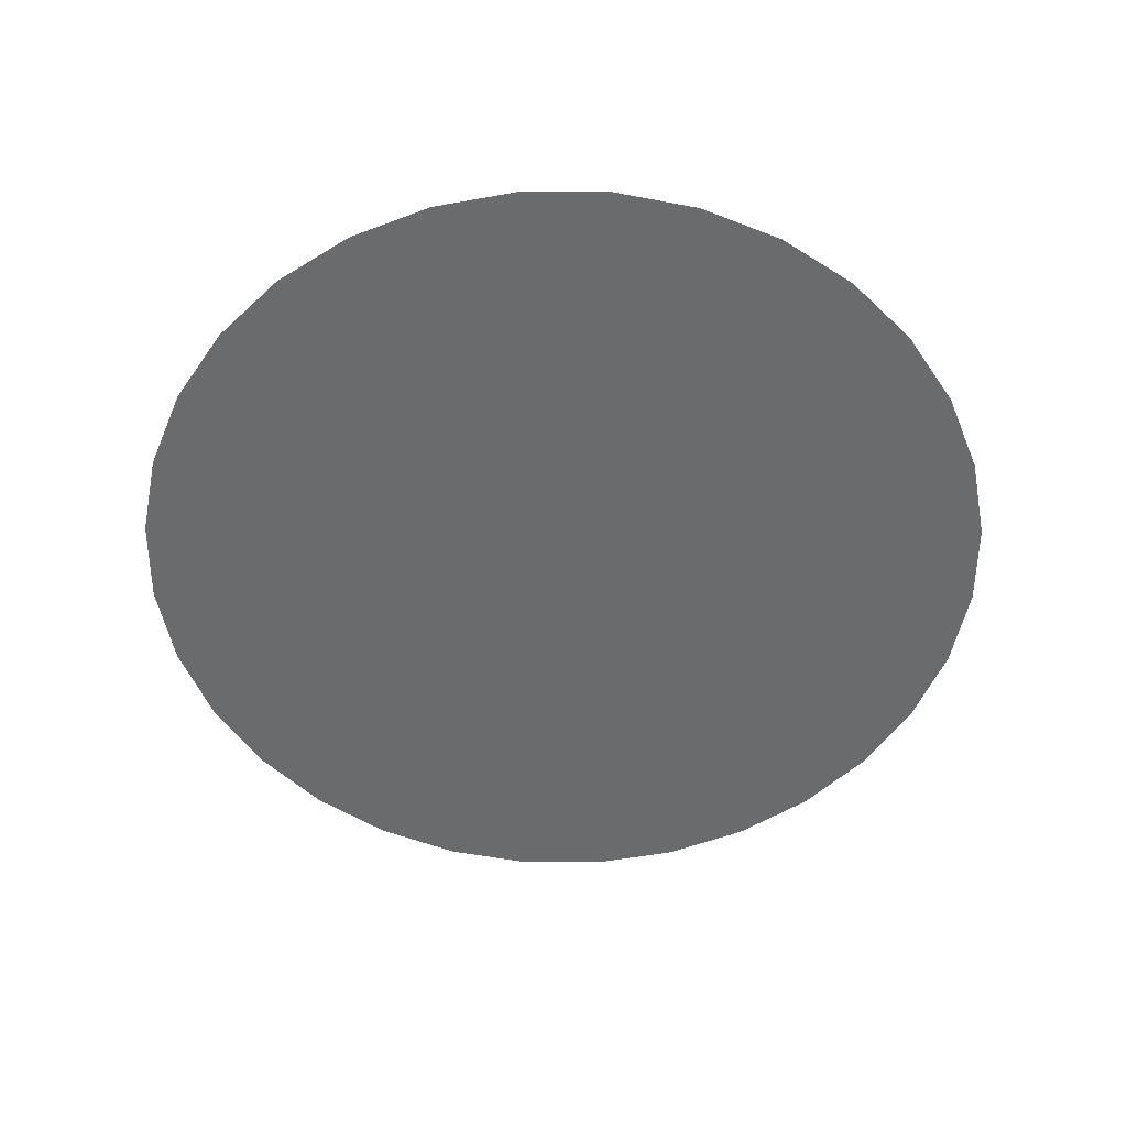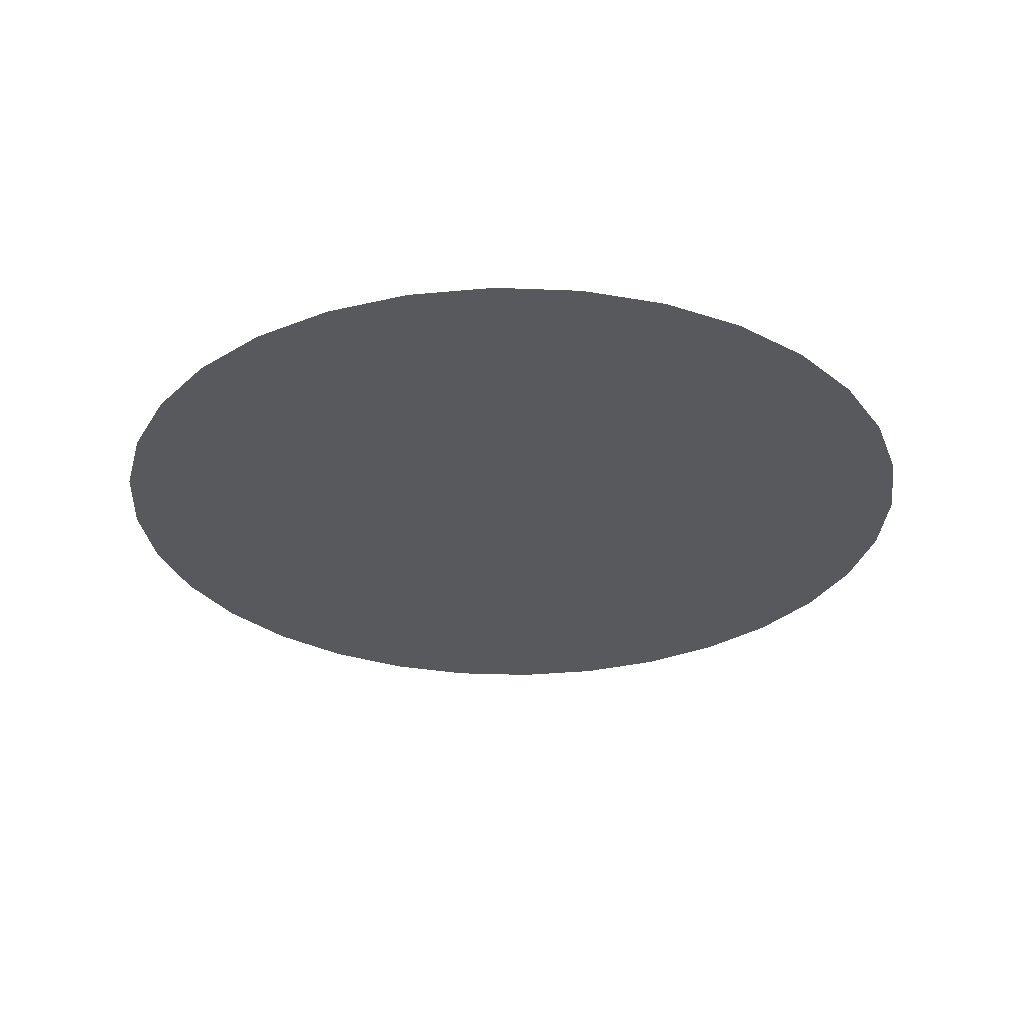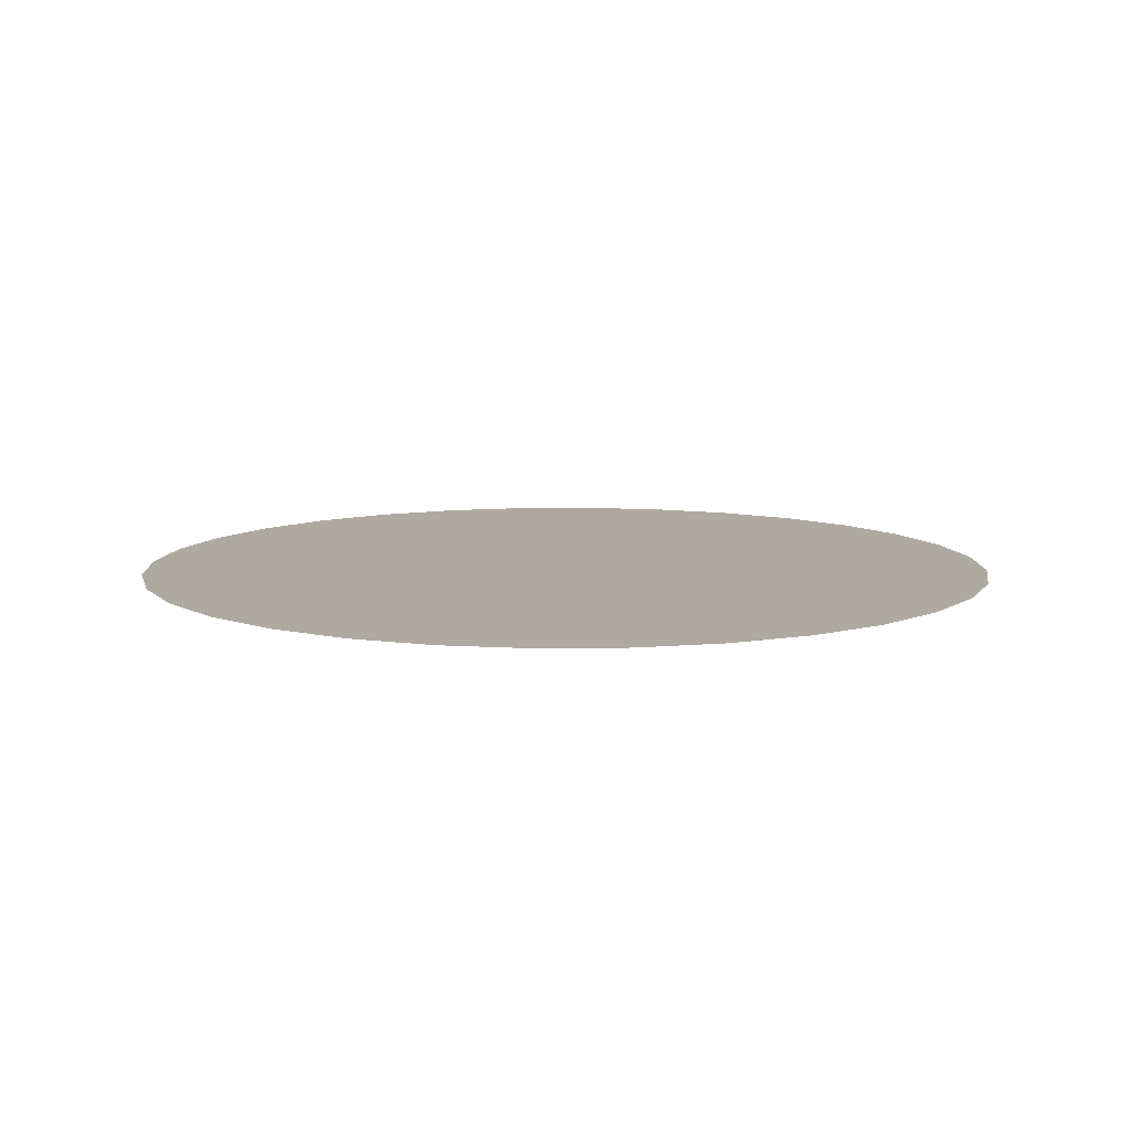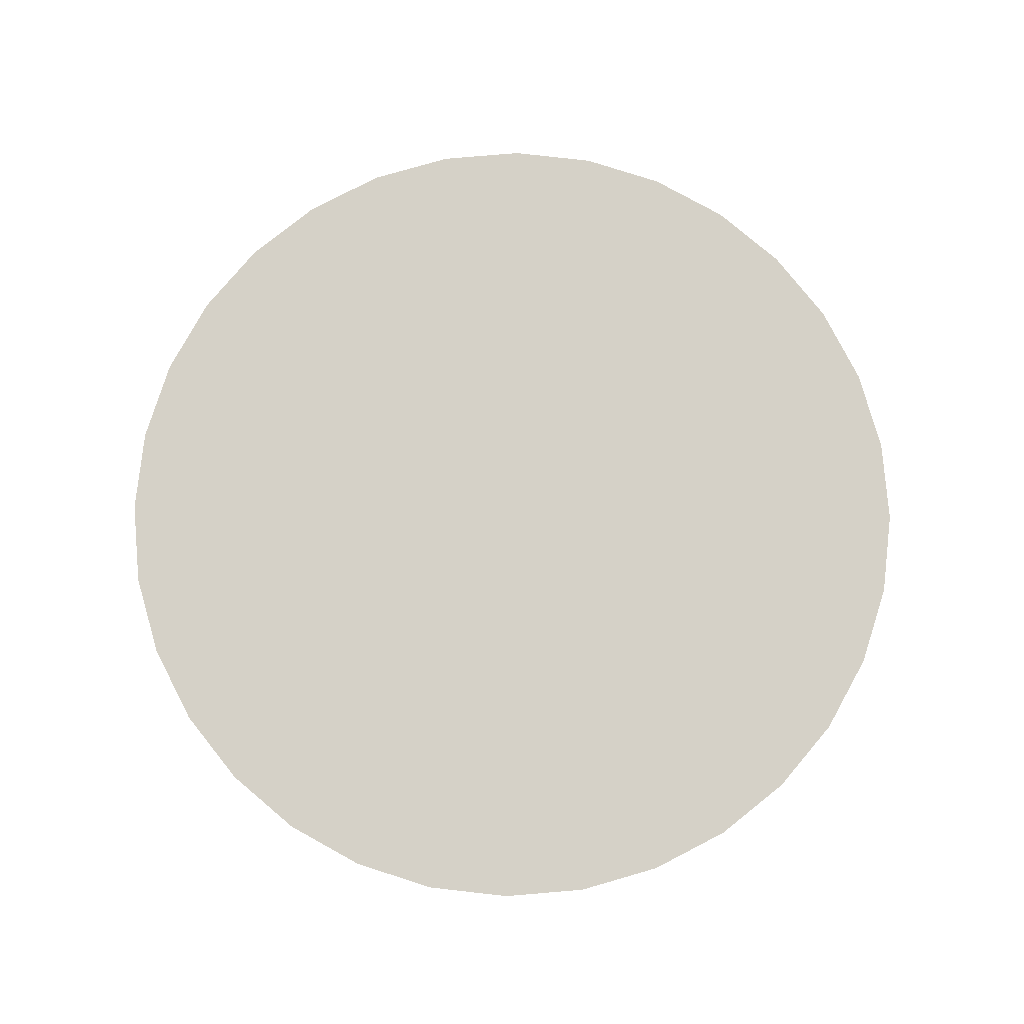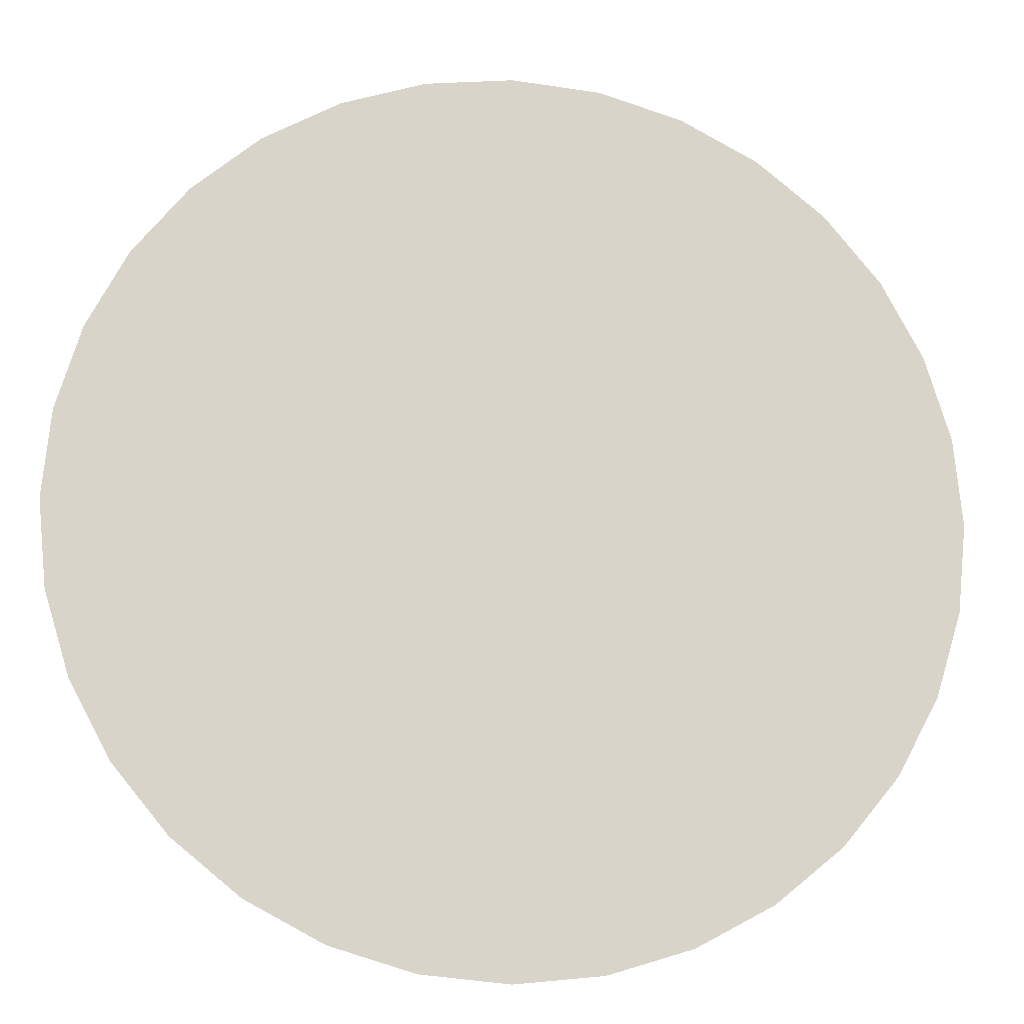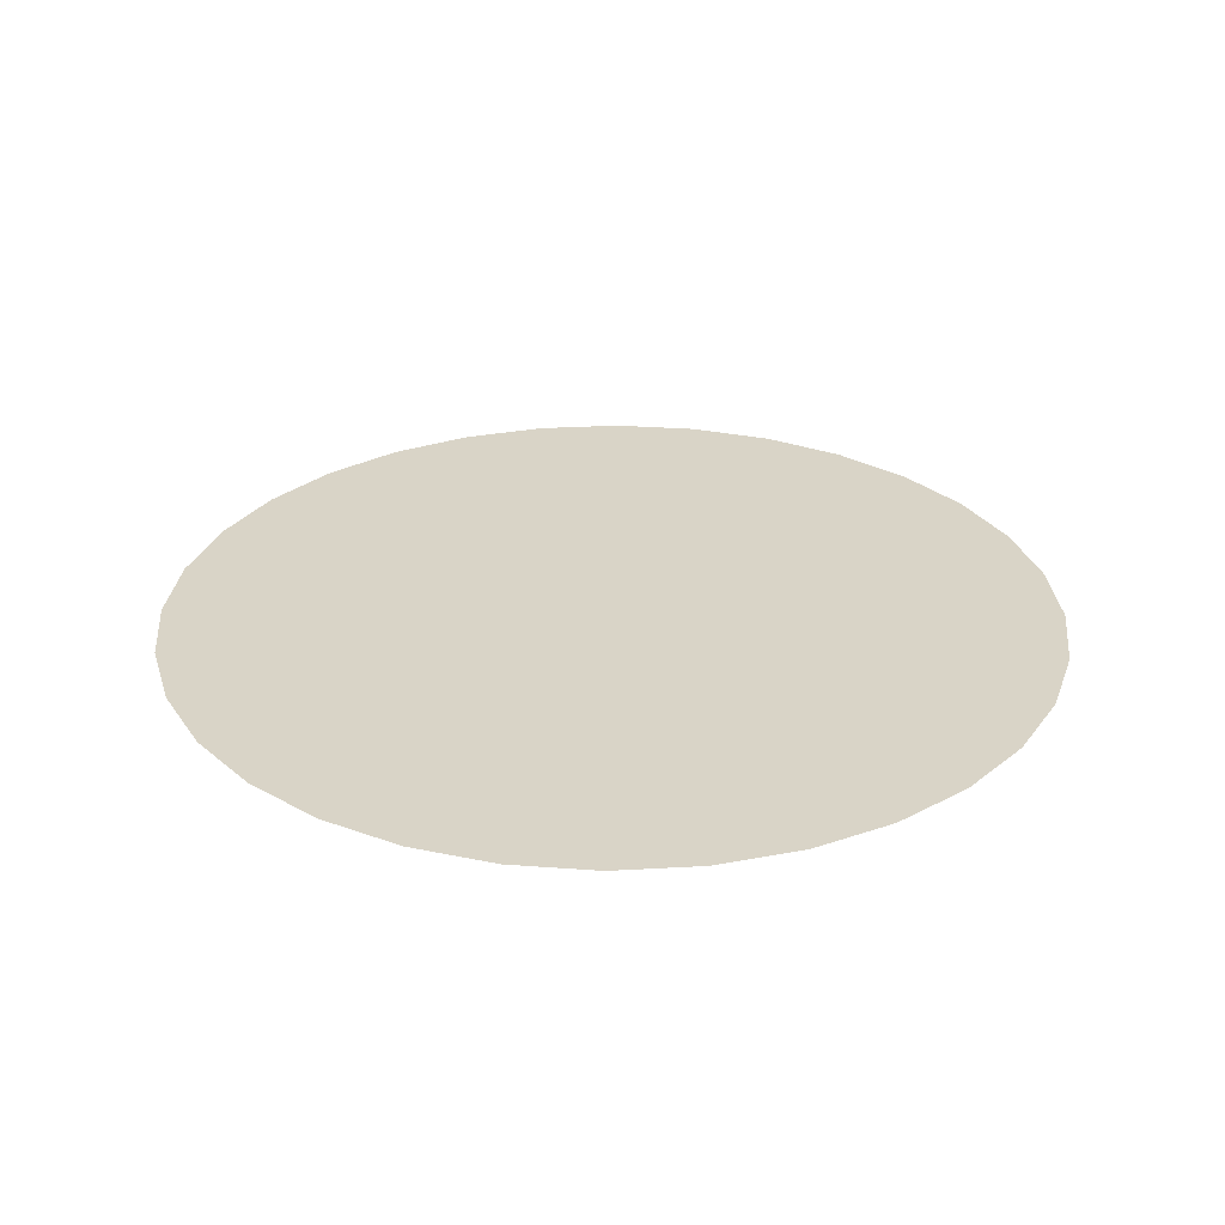
<metadata>
{"format":"obj","ext":"obj","renderer":"f3d","projection":"perspective","resolution":1024,"background":"white","views":[{"elev":-53.2,"azim":-50.9,"up":"+Z"},{"elev":-30.0,"azim":126.0,"up":"+Z"},{"elev":9.4,"azim":172.4,"up":"+Z"},{"elev":79.3,"azim":0.8,"up":"+Z"},{"elev":-14.3,"azim":-7.1,"up":"+Y"},{"elev":28.7,"azim":-78.0,"up":"+Z"}]}
</metadata>
<code>
o obj1
v 0 -1 0.6837
v 1 0 0.6837
v 0 1 0.6837
v -0.1951 0.9808 0.6837
v -0.7071 0.7071 0.6837
v -0.3827 0.9239 0.6837
v -0.5556 0.8315 0.6837
v -0.8315 0.5556 0.6837
v -0.9239 0.3827 0.6837
v -0.9808 0.1951 0.6837
v -1 0 0.6837
v -0.9808 -0.1951 0.6837
v -0.7071 -0.7071 0.6837
v -0.9239 -0.3827 0.6837
v -0.8315 -0.5556 0.6837
v -0.5556 -0.8315 0.6837
v -0.3827 -0.9239 0.6837
v -0.1951 -0.9808 0.6837
v 0.1951 -0.9808 0.6837
v 0.7071 -0.7071 0.6837
v 0.3827 -0.9239 0.6837
v 0.5556 -0.8315 0.6837
v 0.8315 -0.5556 0.6837
v 0.9239 -0.3827 0.6837
v 0.9808 -0.1951 0.6837
v 0.9808 0.1951 0.6837
v 0.7071 0.7071 0.6837
v 0.9239 0.3827 0.6837
v 0.8315 0.5556 0.6837
v 0.5556 0.8315 0.6837
v 0.3827 0.9239 0.6837
v 0.1951 0.9808 0.6837
f 1 2 3
f 3 4 5
f 4 6 5
f 6 7 5
f 5 8 9
f 9 10 5
f 10 11 5
f 11 12 13
f 12 14 13
f 14 15 13
f 13 16 17
f 17 18 13
f 18 1 13
f 1 19 20
f 19 21 20
f 21 22 20
f 20 23 24
f 24 25 20
f 25 2 20
f 2 26 27
f 26 28 27
f 28 29 27
f 27 30 31
f 31 32 27
f 32 3 27
f 3 5 11
f 11 13 1
f 1 20 2
f 2 27 3
f 3 11 1

</code>
